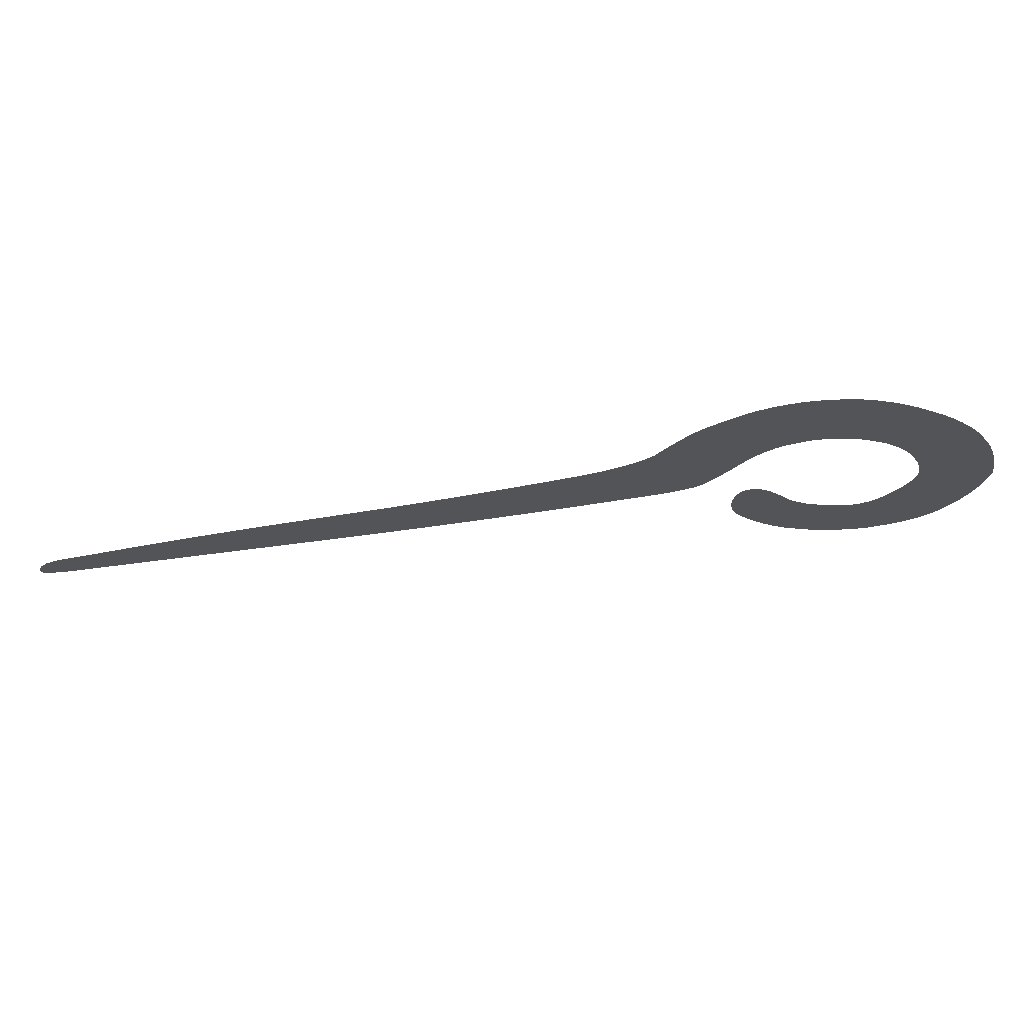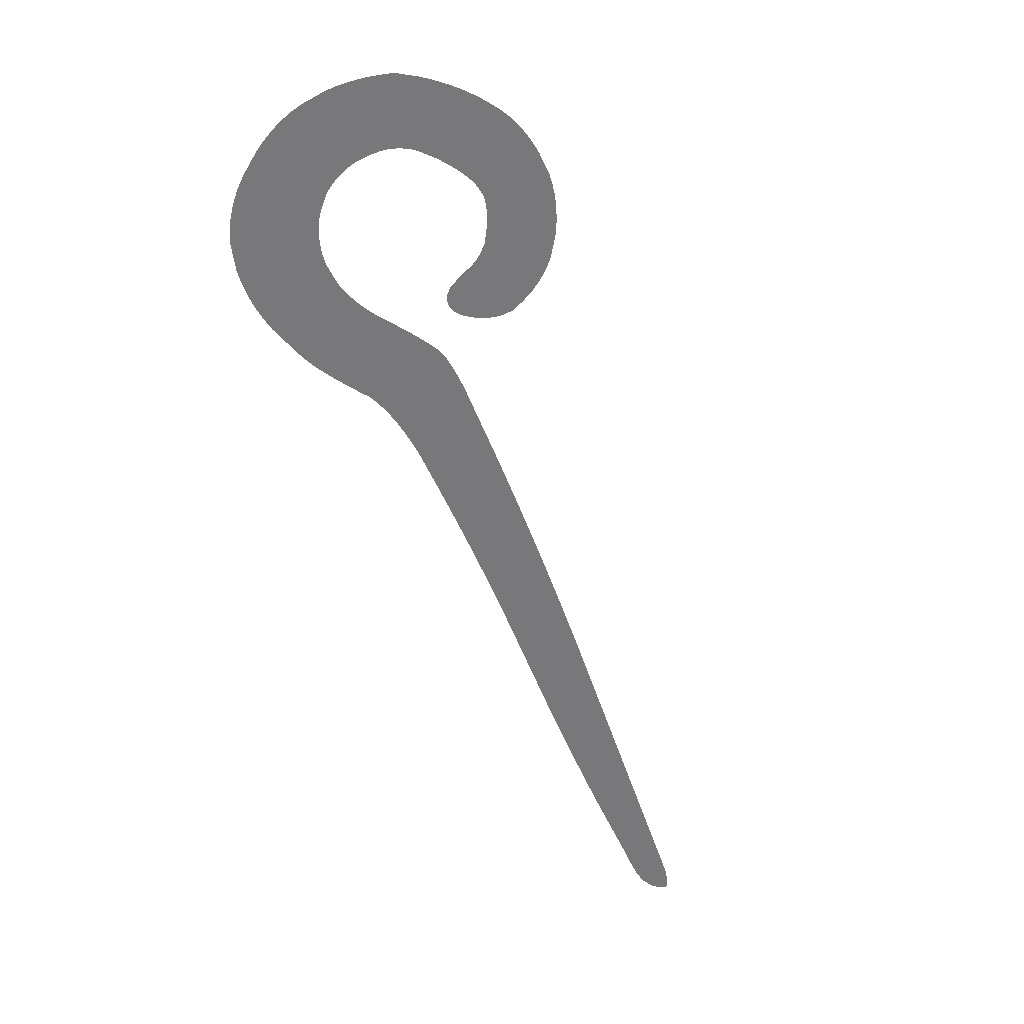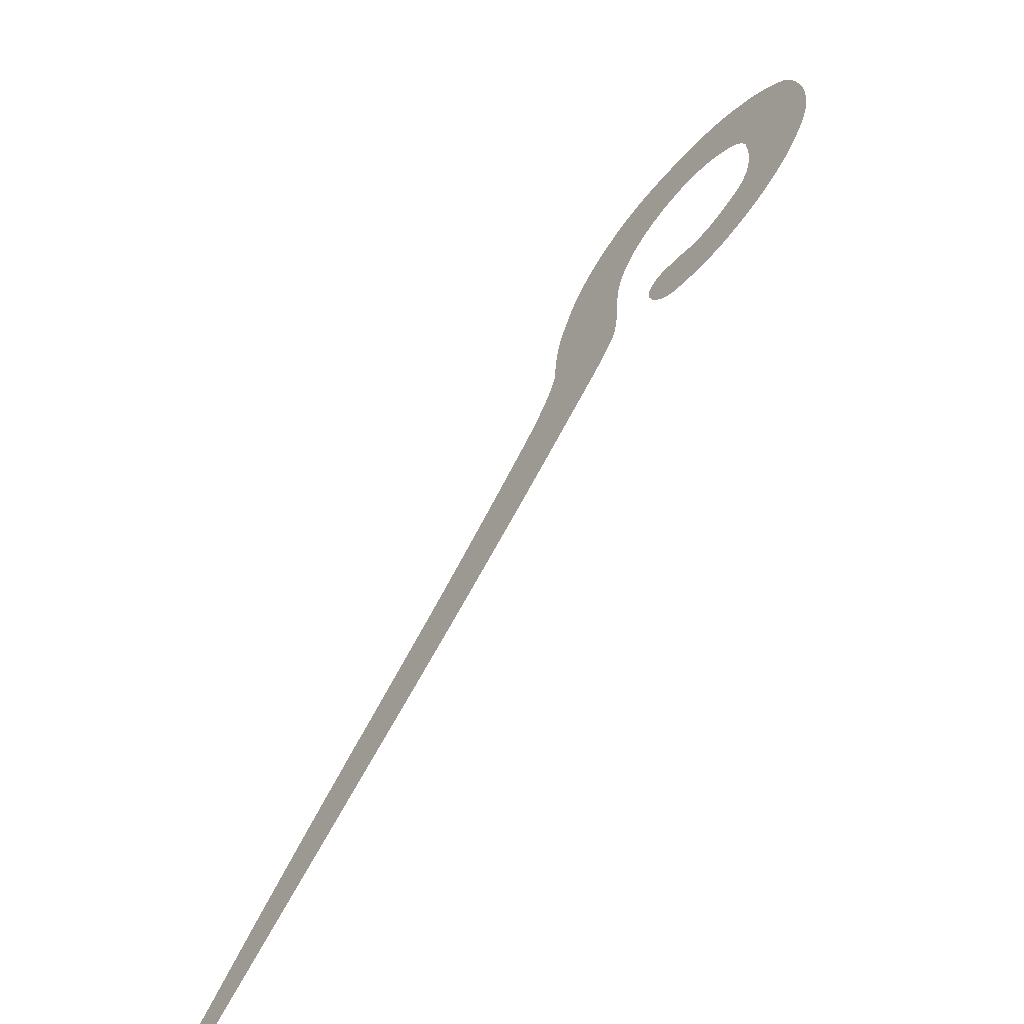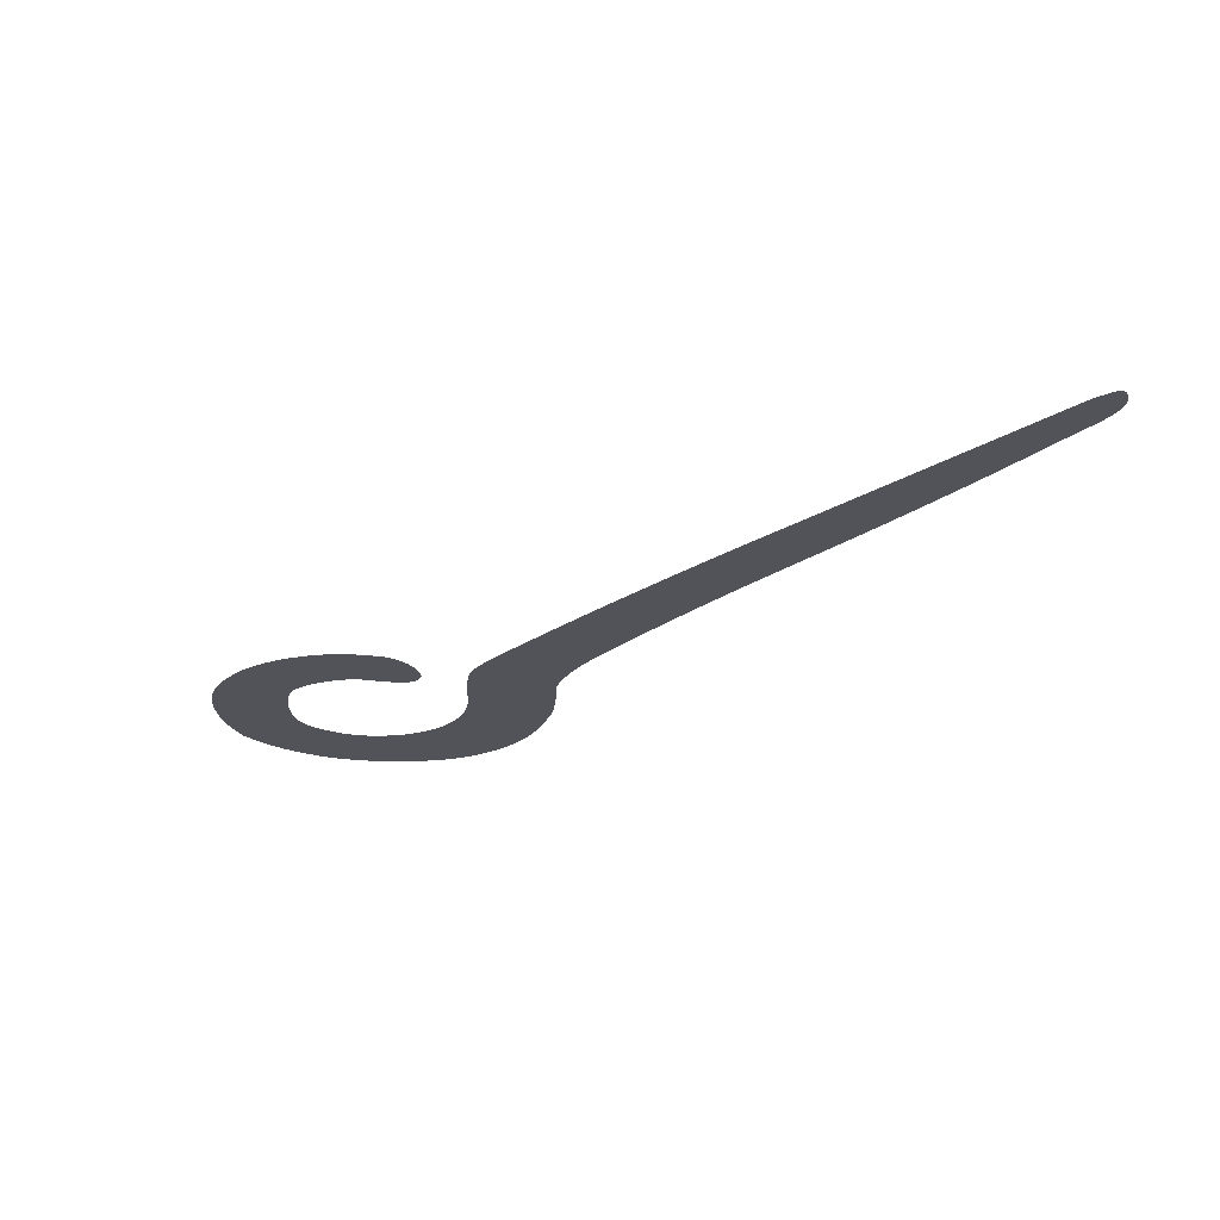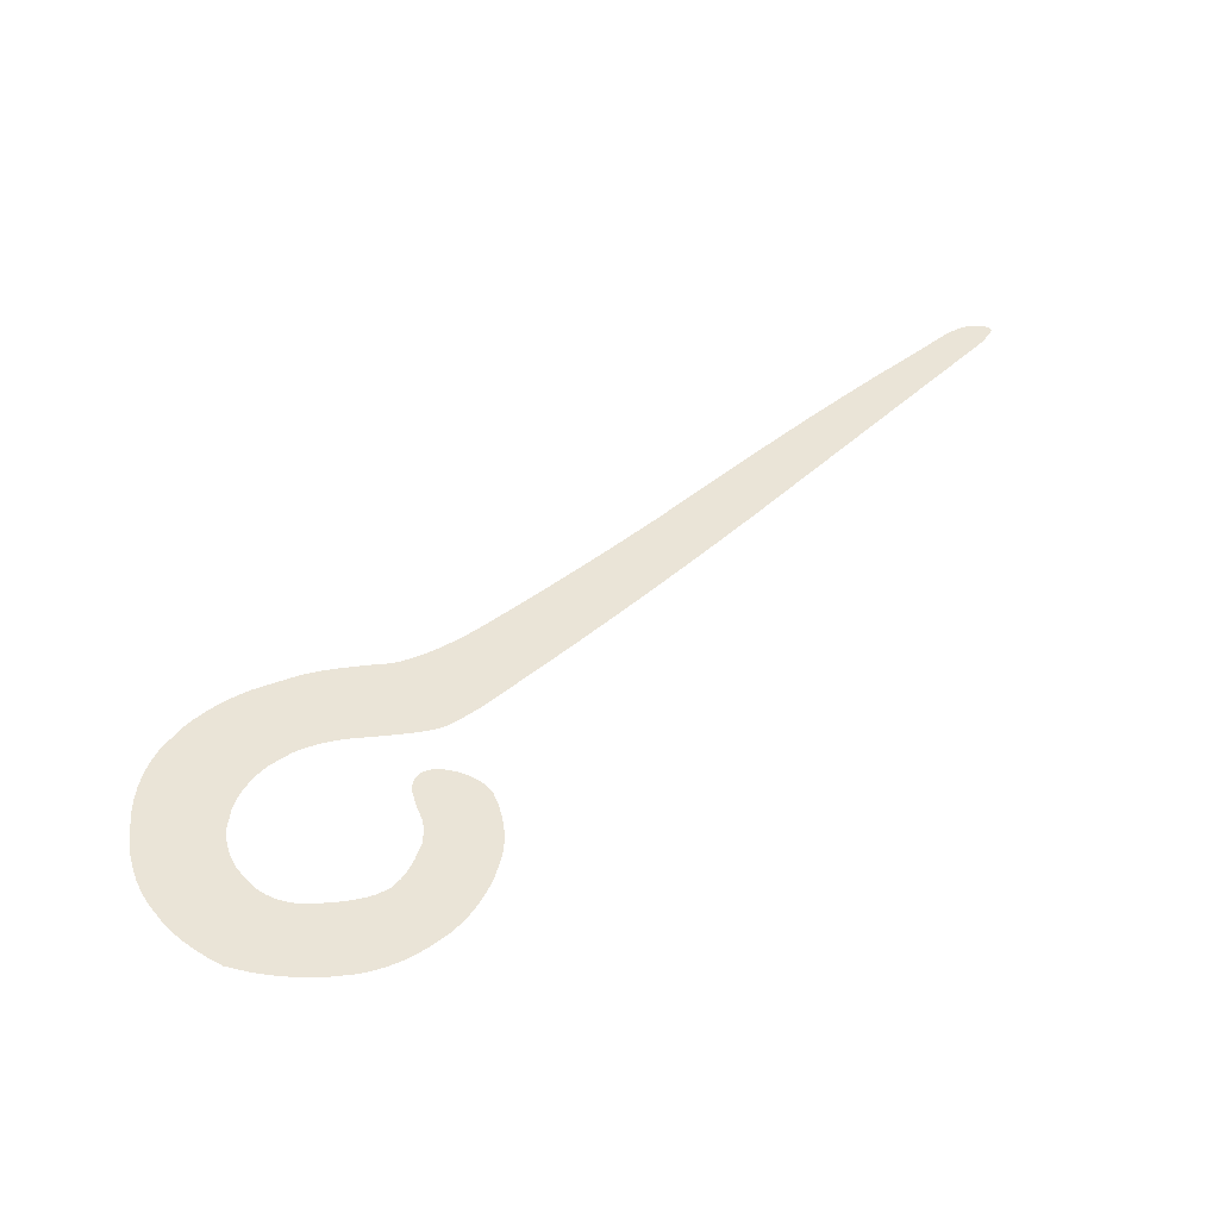
<metadata>
{"format":"obj","ext":"obj","renderer":"f3d","projection":"perspective","resolution":1024,"background":"white","views":[{"elev":-23.1,"azim":152.7,"up":"+Z"},{"elev":-57.6,"azim":-116.3,"up":"+Z"},{"elev":-64.6,"azim":-130.8,"up":"+Y"},{"elev":-22.6,"azim":2.6,"up":"+Z"},{"elev":43.8,"azim":-92.2,"up":"+Z"}]}
</metadata>
<code>
v 0.4628 -0.471 0
v 0.4607 -0.4703 0
v 0.4587 -0.4693 0
v 0.4565 -0.4682 0
v 0.4543 -0.4668 0
v 0.4498 -0.4634 0
v 0.4475 -0.4618 0
v 0.4453 -0.4602 0
v 0.4431 -0.4585 0
v 0.4409 -0.4567 0
v 0.4389 -0.4549 0
v 0.4349 -0.4512 0
v 0.3944 -0.4111 0
v 0.3538 -0.3708 0
v 0.3129 -0.3304 0
v 0.2718 -0.2897 0
v 0.2305 -0.2487 0
v 0.1472 -0.1662 0
v 0.1059 -0.1246 0
v 0.06503 -0.08259 0
v 0.02452 -0.04028 0
v -0.0156 0.002368 0
v -0.05534 0.04534 0
v -0.1336 0.1323 0
v -0.1389 0.1387 0
v -0.1437 0.1449 0
v -0.1482 0.1508 0
v -0.1523 0.1564 0
v -0.1559 0.1618 0
v -0.1621 0.1716 0
v -0.1644 0.1768 0
v -0.1665 0.1838 0
v -0.1684 0.1927 0
v -0.1701 0.2033 0
v -0.1717 0.2158 0
v -0.1744 0.2463 0
v -0.1754 0.2643 0
v -0.1778 0.281 0
v -0.1815 0.2966 0
v -0.1865 0.311 0
v -0.1929 0.3241 0
v -0.2096 0.3467 0
v -0.2196 0.3557 0
v -0.2301 0.3634 0
v -0.2412 0.3698 0
v -0.2528 0.3748 0
v -0.265 0.3785 0
v -0.291 0.382 0
v -0.3021 0.3811 0
v -0.3126 0.3792 0
v -0.3228 0.3763 0
v -0.3325 0.3724 0
v -0.3417 0.3676 0
v -0.3589 0.3548 0
v -0.3668 0.3475 0
v -0.3733 0.3394 0
v -0.3785 0.3306 0
v -0.3824 0.3211 0
v -0.3849 0.3109 0
v -0.386 0.2883 0
v -0.3854 0.275 0
v -0.3841 0.263 0
v -0.3824 0.2522 0
v -0.38 0.2427 0
v -0.3772 0.2345 0
v -0.3697 0.2218 0
v -0.3646 0.2169 0
v -0.3587 0.2123 0
v -0.3518 0.208 0
v -0.344 0.2039 0
v -0.3354 0.2001 0
v -0.3155 0.1934 0
v -0.3091 0.1927 0
v -0.3031 0.1925 0
v -0.2974 0.1925 0
v -0.2922 0.1929 0
v -0.2874 0.1936 0
v -0.2788 0.1961 0
v -0.275 0.1975 0
v -0.2713 0.1988 0
v -0.2677 0.2 0
v -0.2642 0.2009 0
v -0.2608 0.2017 0
v -0.2544 0.2028 0
v -0.2528 0.2035 0
v -0.2511 0.2041 0
v -0.2493 0.2044 0
v -0.2473 0.2046 0
v -0.2453 0.2046 0
v -0.2408 0.2042 0
v -0.2385 0.2041 0
v -0.2363 0.2037 0
v -0.2341 0.203 0
v -0.232 0.202 0
v -0.2299 0.2007 0
v -0.2259 0.1974 0
v -0.2232 0.1937 0
v -0.2214 0.1894 0
v -0.2203 0.1847 0
v -0.2202 0.1795 0
v -0.2208 0.1737 0
v -0.2246 0.1608 0
v -0.2275 0.1541 0
v -0.2308 0.1479 0
v -0.2344 0.1423 0
v -0.2385 0.1373 0
v -0.243 0.1328 0
v -0.2531 0.1255 0
v -0.2696 0.1202 0
v -0.2859 0.1166 0
v -0.3021 0.1149 0
v -0.318 0.1149 0
v -0.3336 0.1166 0
v -0.3643 0.1255 0
v -0.3789 0.1321 0
v -0.3923 0.1394 0
v -0.4047 0.1474 0
v -0.4159 0.1561 0
v -0.4261 0.1655 0
v -0.443 0.1866 0
v -0.4509 0.1984 0
v -0.4576 0.2106 0
v -0.4631 0.2232 0
v -0.4674 0.2362 0
v -0.4704 0.2496 0
v -0.4729 0.2775 0
v -0.4729 0.2779 0
v -0.4729 0.2784 0
v -0.4729 0.2789 0
v -0.4729 0.2795 0
v -0.4729 0.2801 0
v -0.4729 0.2815 0
v -0.4725 0.295 0
v -0.4715 0.3084 0
v -0.4699 0.3215 0
v -0.4675 0.3345 0
v -0.4646 0.3473 0
v -0.4566 0.3725 0
v -0.447 0.3867 0
v -0.4369 0.3998 0
v -0.4262 0.4119 0
v -0.4149 0.423 0
v -0.4031 0.433 0
v -0.3779 0.4498 0
v -0.3647 0.4566 0
v -0.3506 0.4624 0
v -0.3358 0.4672 0
v -0.3201 0.4708 0
v -0.3035 0.4735 0
v -0.268 0.4756 0
v -0.2494 0.4748 0
v -0.2318 0.4725 0
v -0.215 0.4686 0
v -0.1991 0.4632 0
v -0.1841 0.4562 0
v -0.1567 0.4376 0
v -0.1441 0.4262 0
v -0.1325 0.4138 0
v -0.1219 0.4003 0
v -0.1124 0.3857 0
v -0.104 0.3702 0
v -0.09023 0.3358 0
v -0.08763 0.3295 0
v -0.08525 0.3228 0
v -0.08309 0.3157 0
v -0.08115 0.3084 0
v -0.07943 0.3007 0
v -0.07666 0.2843 0
v -0.07555 0.2758 0
v -0.07456 0.2675 0
v -0.07367 0.2594 0
v -0.0729 0.2515 0
v -0.07223 0.2437 0
v -0.07123 0.2286 0
v -0.06955 0.2224 0
v -0.06758 0.2162 0
v -0.06534 0.21 0
v -0.06282 0.2038 0
v -0.06002 0.1976 0
v -0.0536 0.1852 0
v -0.05002 0.179 0
v -0.04629 0.1728 0
v -0.04238 0.1666 0
v -0.03831 0.1604 0
v -0.03407 0.1542 0
v -0.0251 0.1418 0
v 0.006937 0.102 0
v 0.03947 0.0626 0
v 0.07251 0.0235 0
v 0.106 -0.01527 0
v 0.1401 -0.05371 0
v 0.2096 -0.1296 0
v 0.2442 -0.1672 0
v 0.2782 -0.2049 0
v 0.3116 -0.2426 0
v 0.3443 -0.2804 0
v 0.3765 -0.3183 0
v 0.4389 -0.3942 0
v 0.4479 -0.4043 0
v 0.4556 -0.4137 0
v 0.4618 -0.4223 0
v 0.4666 -0.4303 0
v 0.4701 -0.4375 0
v 0.4729 -0.4498 0
v 0.4729 -0.4502 0
v 0.4729 -0.4505 0
v 0.4729 -0.4507 0
v 0.4729 -0.4509 0
v 0.4729 -0.451 0
v 0.4729 -0.4512 0
v 0.4724 -0.4562 0
v 0.4716 -0.4606 0
v 0.4707 -0.4642 0
v 0.4695 -0.4671 0
v 0.4682 -0.4693 0
v 0.4647 -0.4715 0
v 0.4628 -0.471 0
f 132 131 133
f 130 133 131
f 129 133 130
f 128 133 129
f 127 133 128
f 205 207 206
f 126 125 127
f 133 127 125
f 134 133 125
f 135 134 125
f 124 135 125
f 136 135 124
f 137 136 124
f 123 137 124
f 138 137 123
f 122 138 123
f 121 138 122
f 139 138 121
f 120 139 121
f 140 139 120
f 119 140 120
f 141 140 119
f 142 141 119
f 118 142 119
f 117 142 118
f 143 142 117
f 116 143 117
f 60 143 116
f 59 143 60
f 144 143 59
f 58 144 59
f 57 144 58
f 56 144 57
f 145 144 56
f 55 145 56
f 54 145 55
f 146 145 54
f 53 146 54
f 147 146 53
f 52 147 53
f 148 147 52
f 51 148 52
f 50 148 51
f 149 148 50
f 49 149 50
f 150 149 49
f 48 150 49
f 47 150 48
f 151 150 47
f 46 151 47
f 45 151 46
f 152 151 45
f 44 152 45
f 153 152 44
f 43 153 44
f 42 153 43
f 154 153 42
f 41 154 42
f 155 154 41
f 40 155 41
f 39 155 40
f 156 155 39
f 38 156 39
f 37 156 38
f 36 156 37
f 35 156 36
f 34 156 35
f 33 156 34
f 32 156 33
f 31 156 32
f 30 156 31
f 29 156 30
f 157 156 29
f 28 157 29
f 27 157 28
f 26 157 27
f 158 157 26
f 25 158 26
f 24 158 25
f 23 158 24
f 159 158 23
f 160 159 23
f 161 160 23
f 162 161 23
f 163 162 23
f 164 163 23
f 165 164 23
f 166 165 23
f 167 166 23
f 168 167 23
f 169 168 23
f 174 169 23
f 170 169 174
f 171 170 174
f 172 171 174
f 173 172 174
f 175 174 23
f 176 175 23
f 177 176 23
f 178 177 23
f 179 178 23
f 180 179 23
f 22 180 23
f 181 180 22
f 182 181 22
f 183 182 22
f 184 183 22
f 185 184 22
f 186 185 22
f 187 186 22
f 21 187 22
f 188 187 21
f 20 188 21
f 189 188 20
f 19 189 20
f 190 189 19
f 18 190 19
f 191 190 18
f 192 191 18
f 17 192 18
f 193 192 17
f 16 193 17
f 194 193 16
f 15 194 16
f 195 194 15
f 196 195 15
f 14 196 15
f 197 196 14
f 13 197 14
f 198 197 13
f 12 198 13
f 11 198 12
f 10 198 11
f 199 198 10
f 9 199 10
f 8 199 9
f 7 199 8
f 6 199 7
f 200 199 6
f 5 200 6
f 4 200 5
f 201 200 4
f 3 201 4
f 2 201 3
f 1 201 2
f 202 201 1
f 216 202 1
f 215 202 216
f 203 202 215
f 214 203 215
f 213 203 214
f 204 203 213
f 212 204 213
f 211 204 212
f 210 204 211
f 205 204 210
f 207 205 210
f 208 207 210
f 209 208 210
f 116 115 60
f 61 60 115
f 62 61 115
f 63 62 115
f 64 63 115
f 65 64 115
f 114 65 115
f 66 65 114
f 67 66 114
f 68 67 114
f 113 68 114
f 69 68 113
f 70 69 113
f 71 70 113
f 72 71 113
f 112 72 113
f 111 72 112
f 73 72 111
f 74 73 111
f 75 74 111
f 110 75 111
f 76 75 110
f 77 76 110
f 78 77 110
f 109 78 110
f 79 78 109
f 80 79 109
f 81 80 109
f 108 81 109
f 82 81 108
f 83 82 108
f 84 83 108
f 85 84 108
f 107 85 108
f 86 85 107
f 87 86 107
f 88 87 107
f 89 88 107
f 90 89 107
f 106 90 107
f 91 90 106
f 92 91 106
f 105 92 106
f 93 92 105
f 104 93 105
f 94 93 104
f 95 94 104
f 103 95 104
f 96 95 103
f 102 96 103
f 97 96 102
f 101 97 102
f 98 97 101
f 99 98 101
f 100 99 101

</code>
